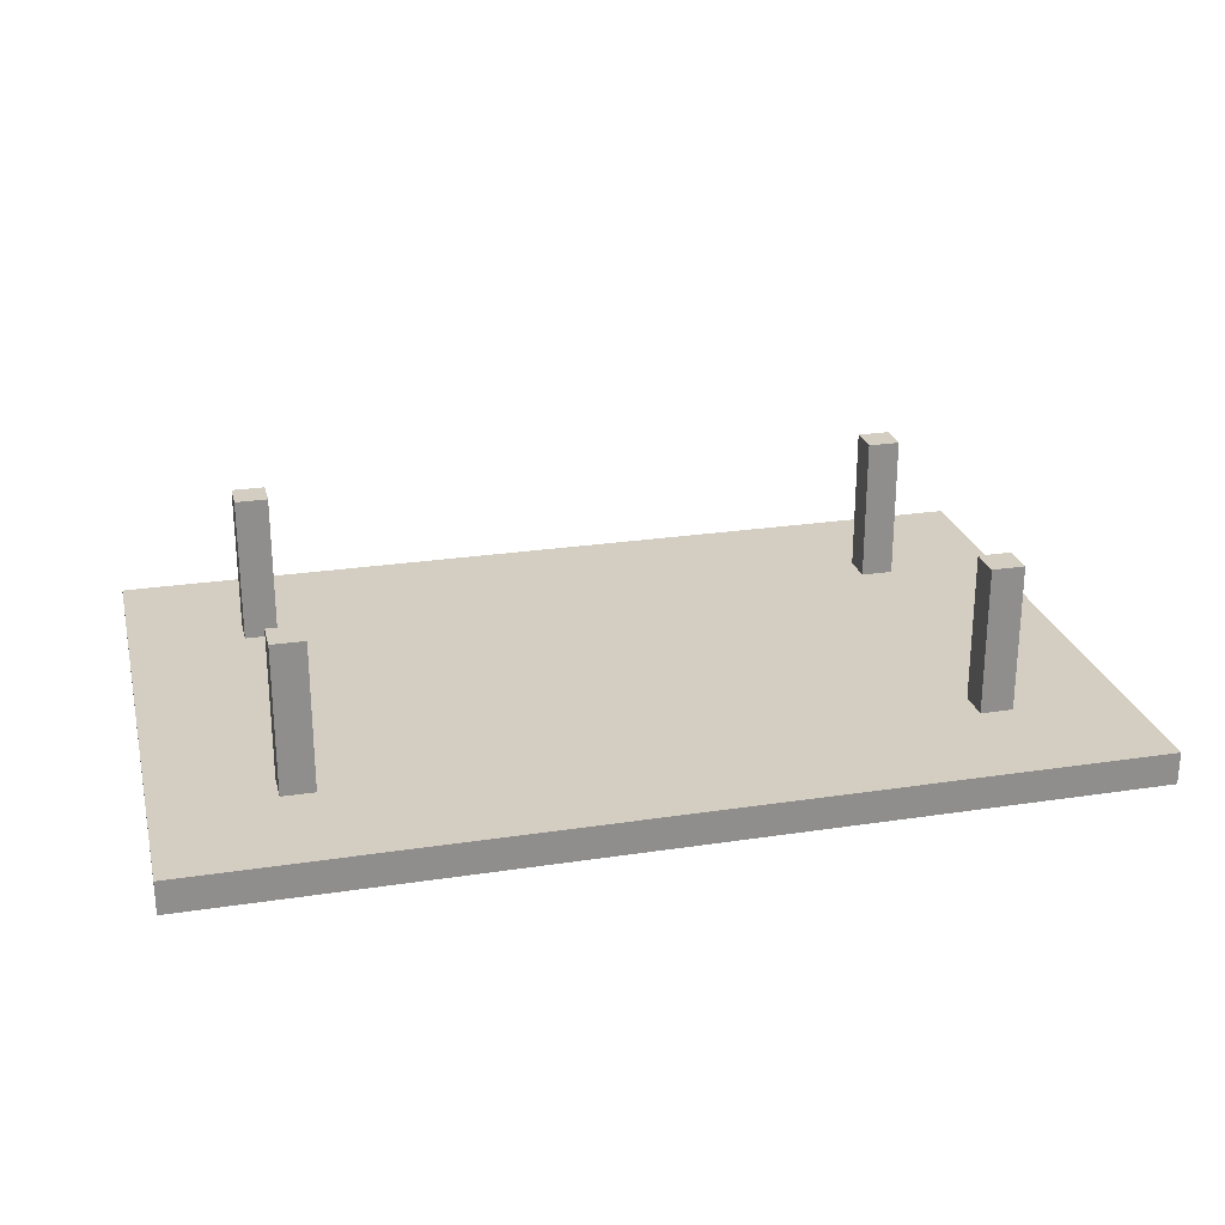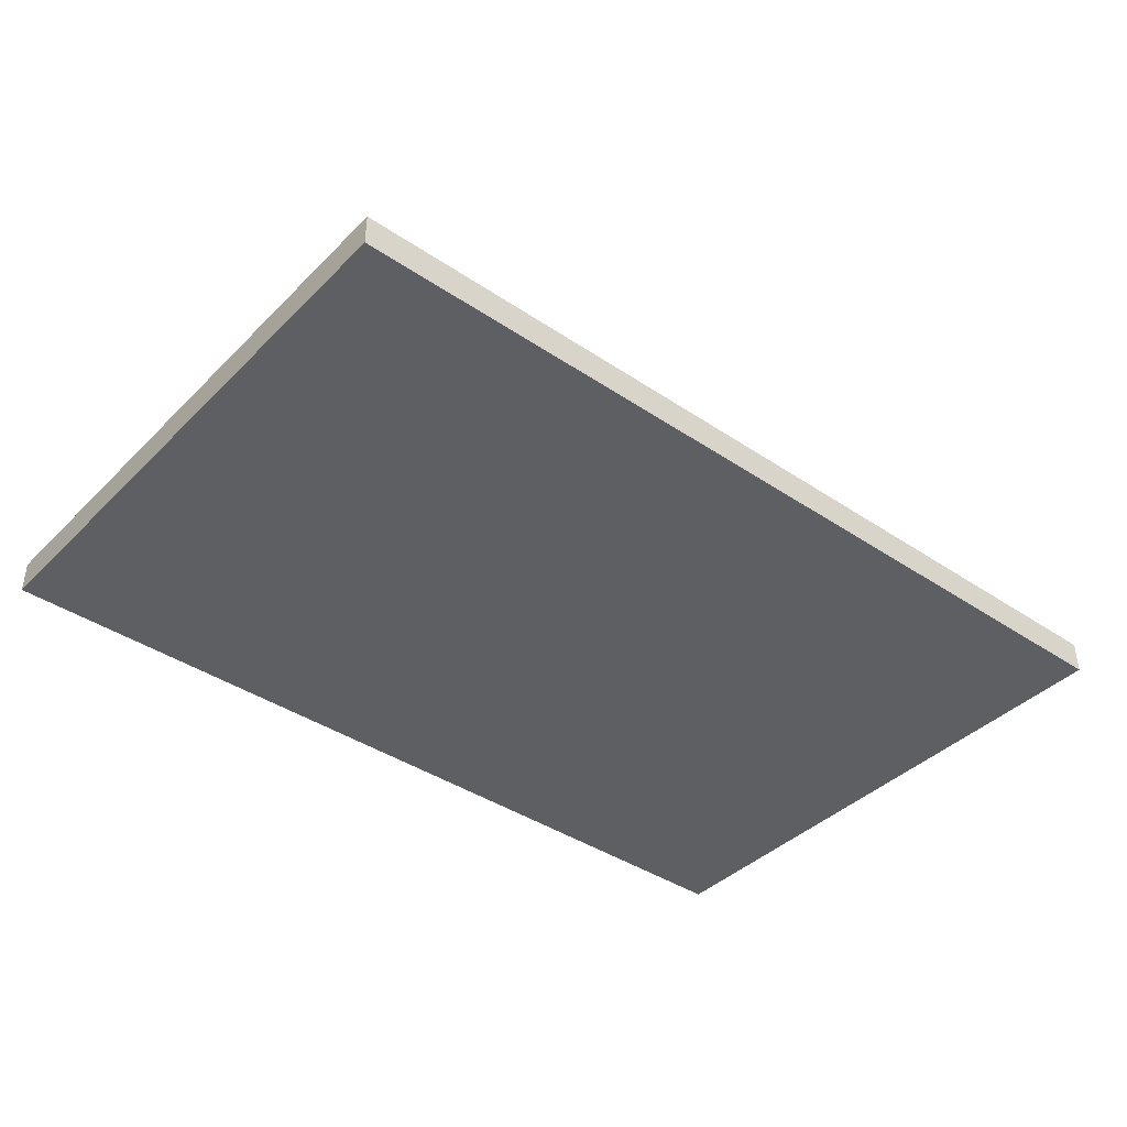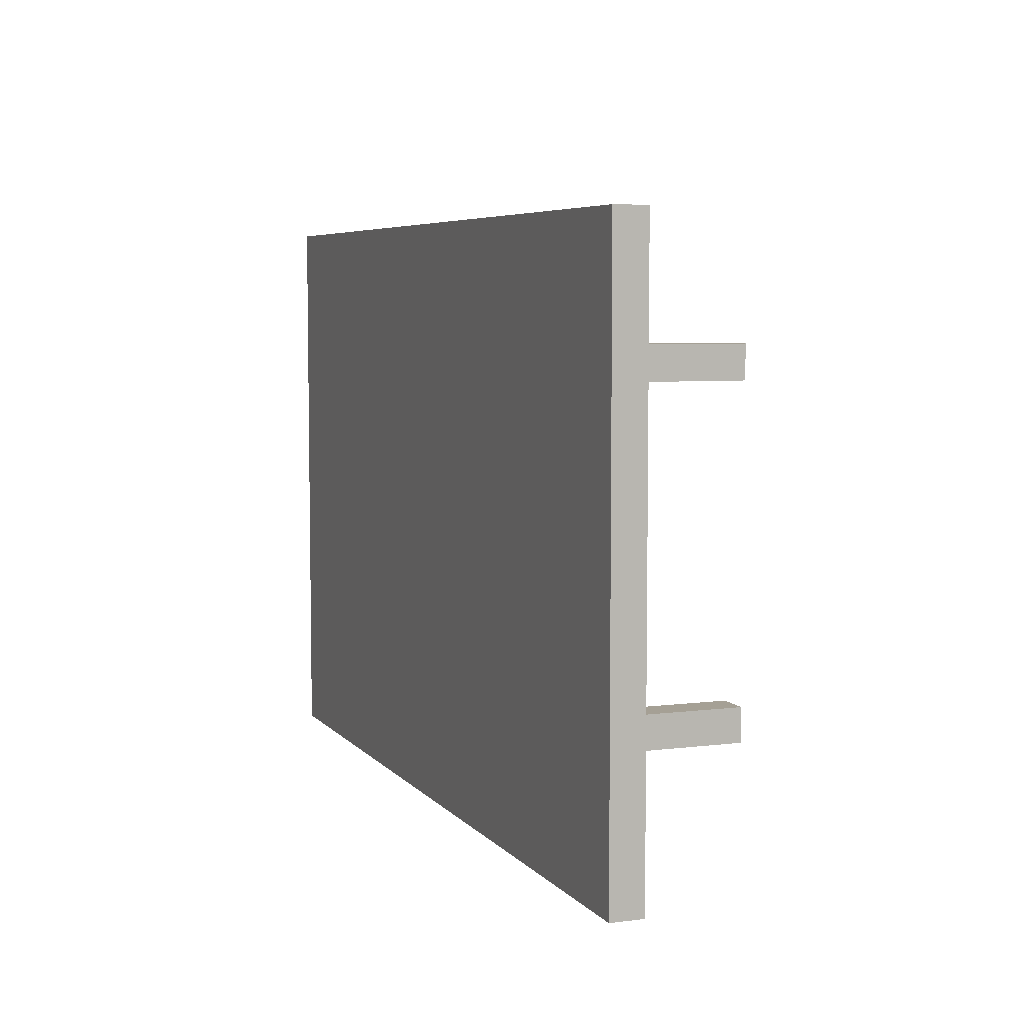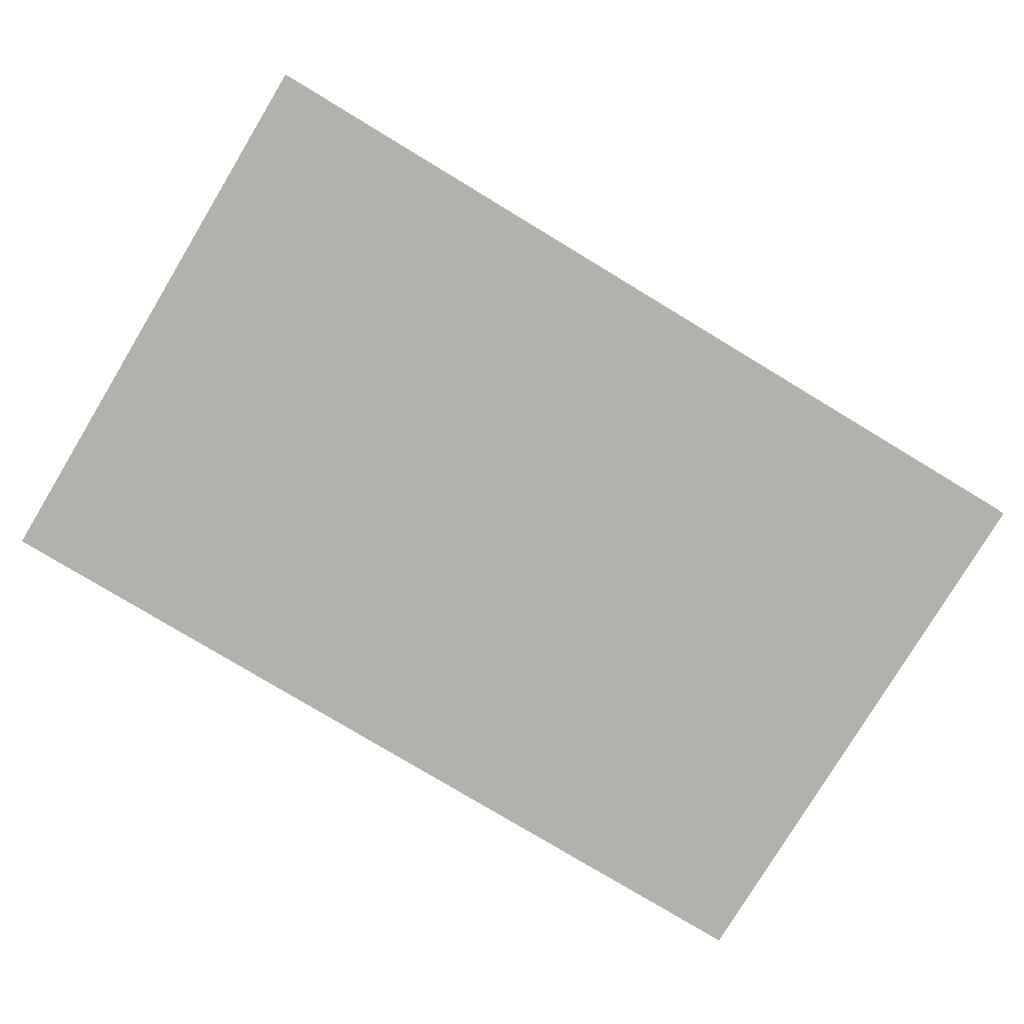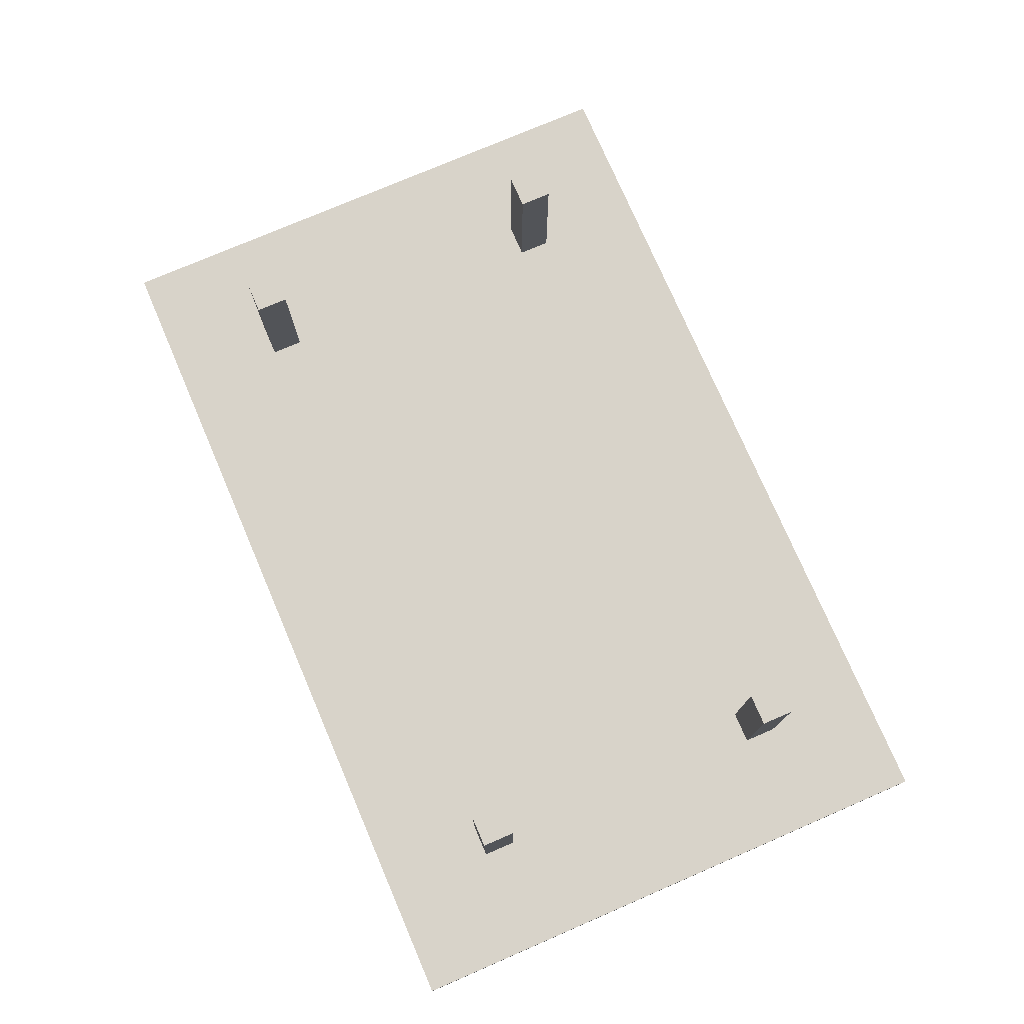
<metadata>
{"format":"obj","ext":"obj","renderer":"f3d","projection":"perspective","resolution":1024,"background":"white","views":[{"elev":25.1,"azim":166.2,"up":"+Y"},{"elev":-40.1,"azim":140.3,"up":"+Y"},{"elev":5.9,"azim":69.0,"up":"+Z"},{"elev":-79.0,"azim":148.9,"up":"+Y"},{"elev":76.0,"azim":66.7,"up":"+Y"}]}
</metadata>
<code>
o Cube
v 145 -27.5 95
v 145 -27.5 5
v 5 -27.5 95
v 5 -27.5 5
v 27.5 -22.5 27.5
v 27.5 -22.5 22.5
v 22.5 -22.5 22.5
v 22.5 -22.5 27.5
v 5 -22.5 95
v 145 -22.5 95
v 5 -22.5 5
v 145 -22.5 5
v 22.5 0 27.5
v 27.5 0 27.5
v 22.5 0 22.5
v 27.5 0 22.5
v 127.5 -22.5 27.5
v 127.5 -22.5 22.5
v 122.5 -22.5 22.5
v 122.5 -22.5 27.5
v 122.5 0 27.5
v 127.5 0 27.5
v 122.5 0 22.5
v 127.5 0 22.5
v 27.5 -22.5 77.5
v 27.5 -22.5 72.5
v 22.5 -22.5 72.5
v 22.5 -22.5 77.5
v 22.5 0 77.5
v 27.5 0 77.5
v 22.5 0 72.5
v 27.5 0 72.5
v 127.5 -22.5 77.5
v 127.5 -22.5 72.5
v 122.5 -22.5 72.5
v 122.5 -22.5 77.5
v 122.5 0 77.5
v 127.5 0 77.5
v 122.5 0 72.5
v 127.5 0 72.5
f 10 1 2 12
f 12 2 4 11
f 11 4 3 9
f 9 3 1 10
f 4 2 1 3
f 5 6 16 14
f 8 7 11 9
f 12 18 17 10
f 13 14 16 15
f 7 8 13 15
f 6 7 15 16
f 8 5 14 13
f 35 34 17 20
f 11 19 18 12
f 17 18 24 22
f 21 22 24 23
f 19 20 21 23
f 18 19 23 24
f 20 17 22 21
f 25 26 32 30
f 29 30 32 31
f 27 28 29 31
f 26 27 31 32
f 28 25 30 29
f 33 34 40 38
f 37 38 40 39
f 35 36 37 39
f 34 35 39 40
f 36 33 38 37
f 26 25 36 35
f 5 8 27 26
f 5 20 19 6
f 35 20 5 26
f 6 19 11 7
f 9 28 27 8
f 17 34 33 10
f 10 25 28 9
f 36 25 10 33

</code>
